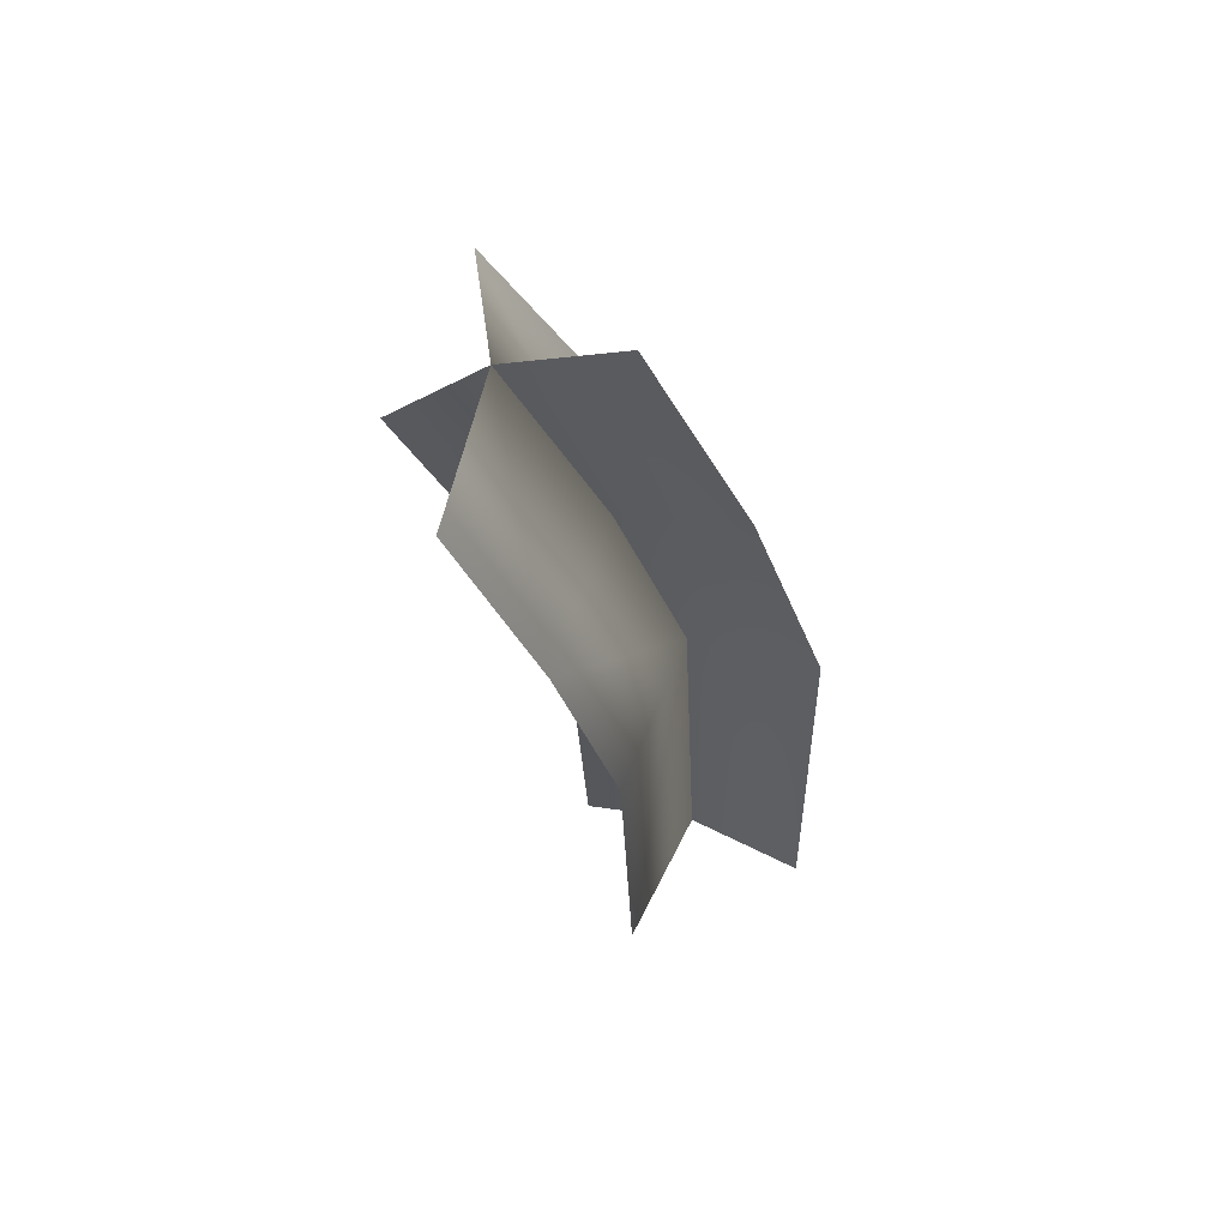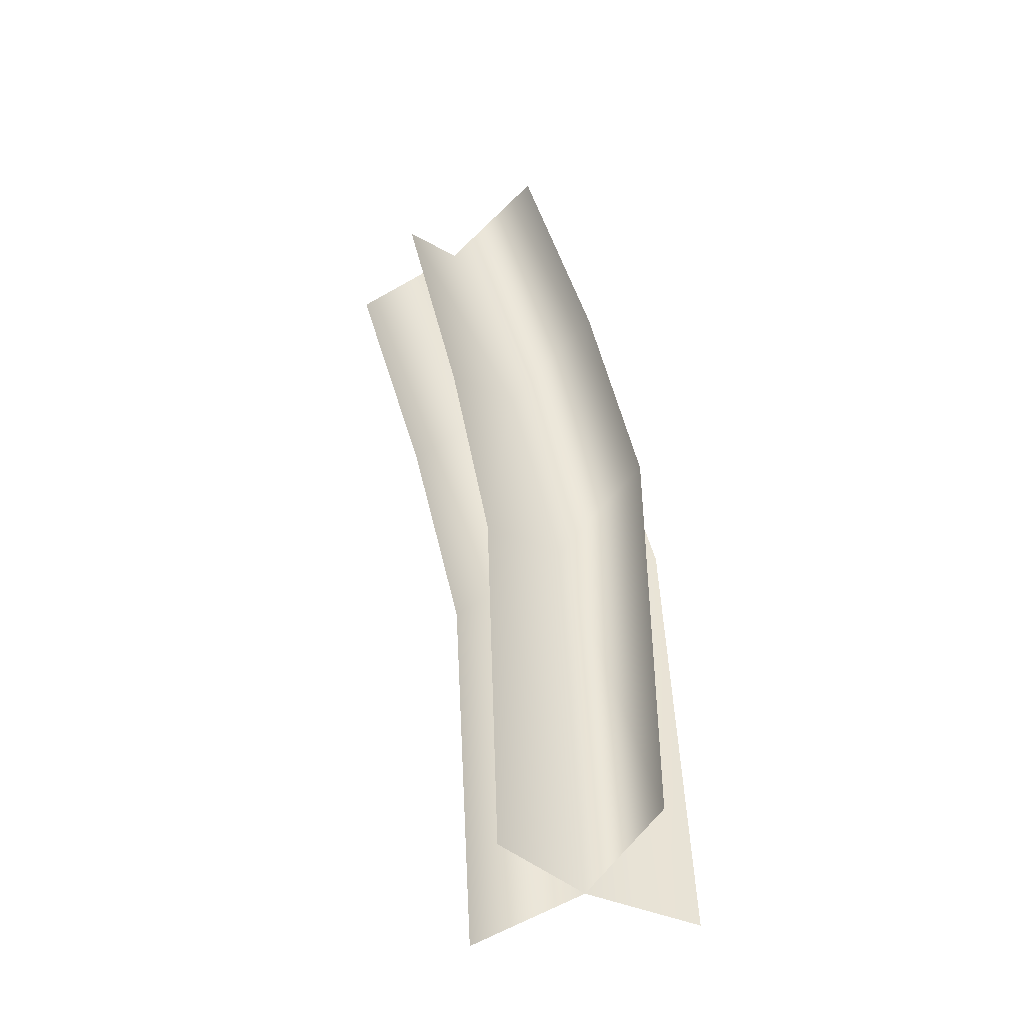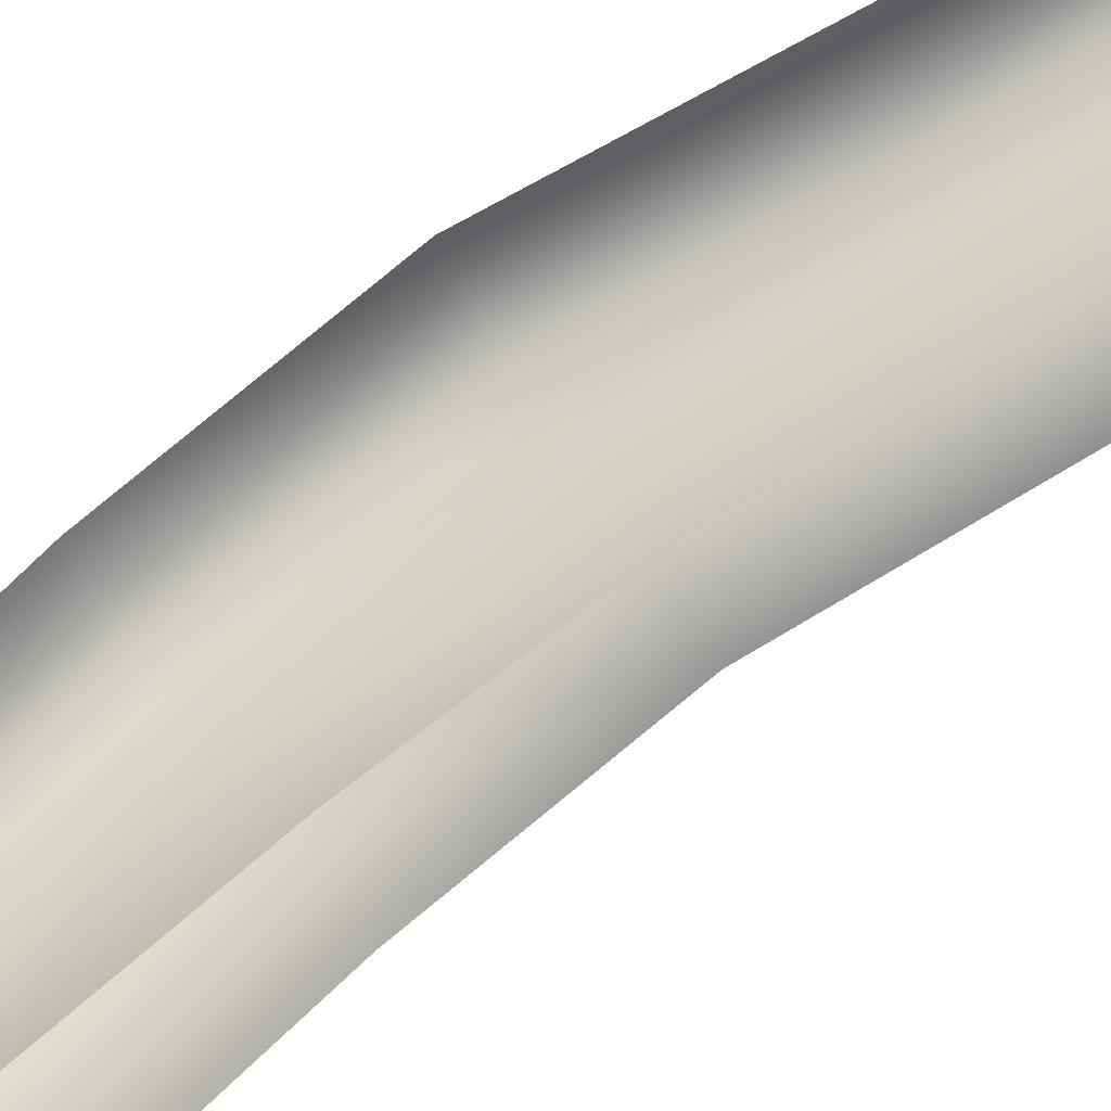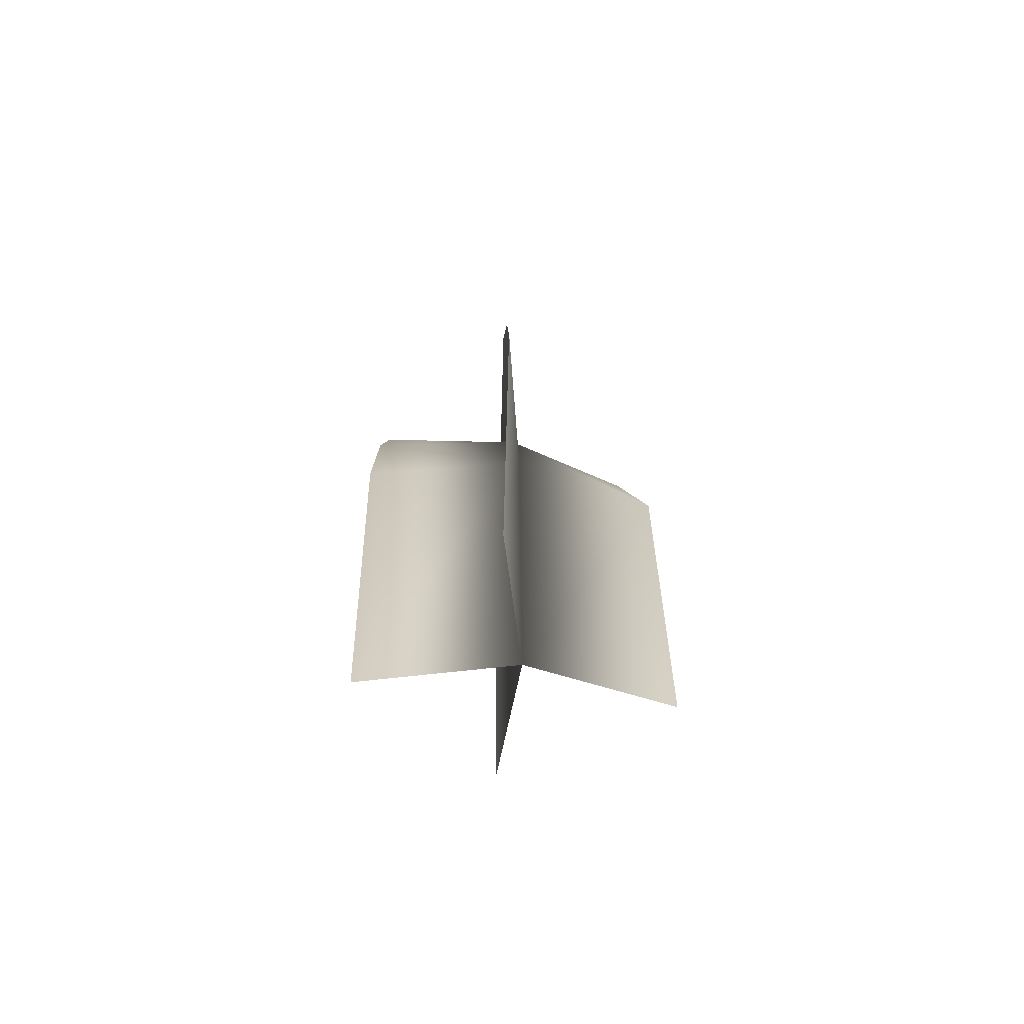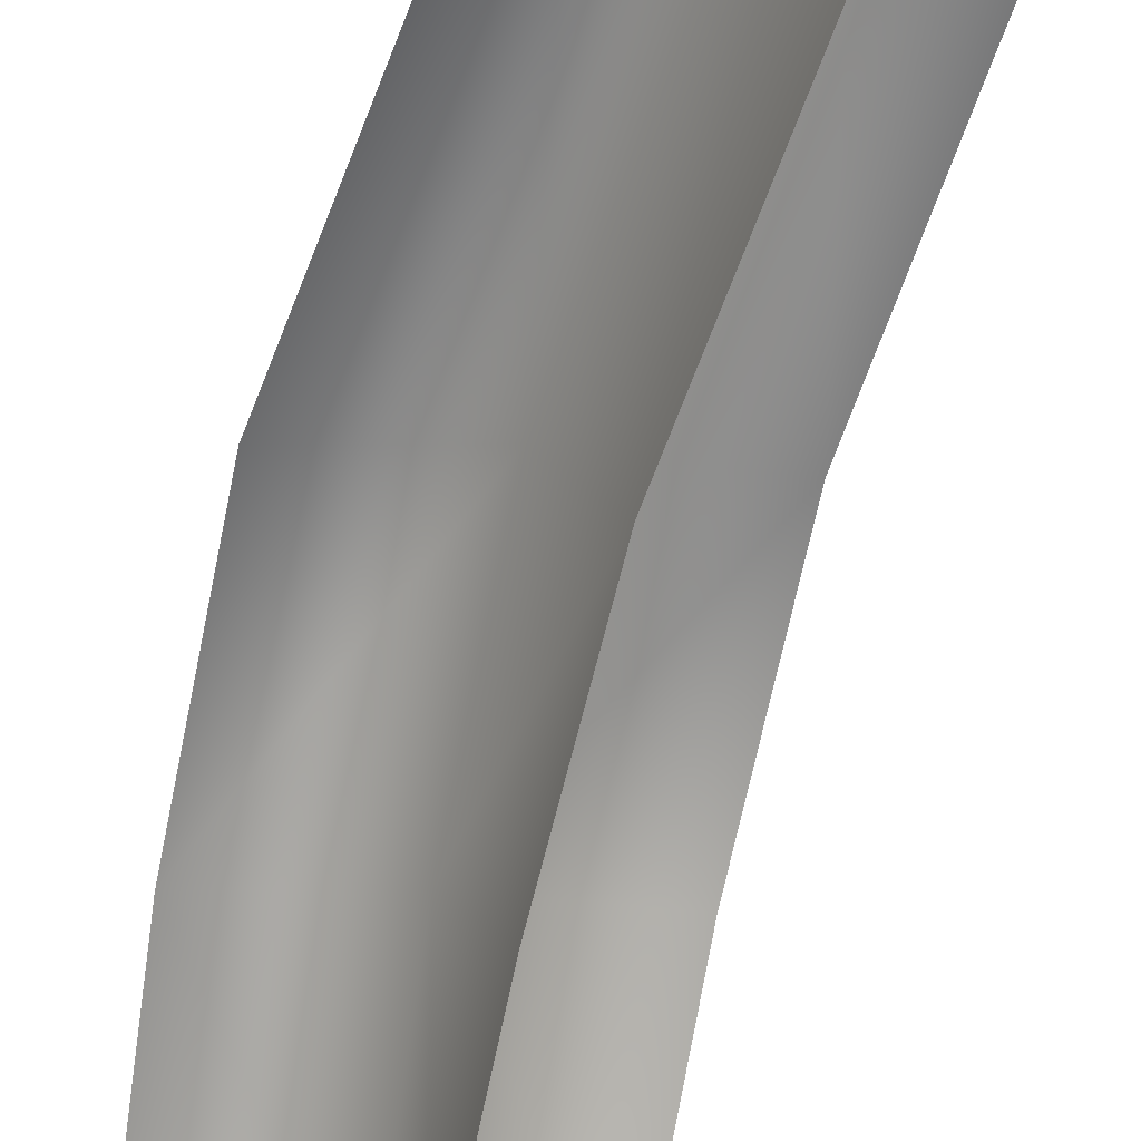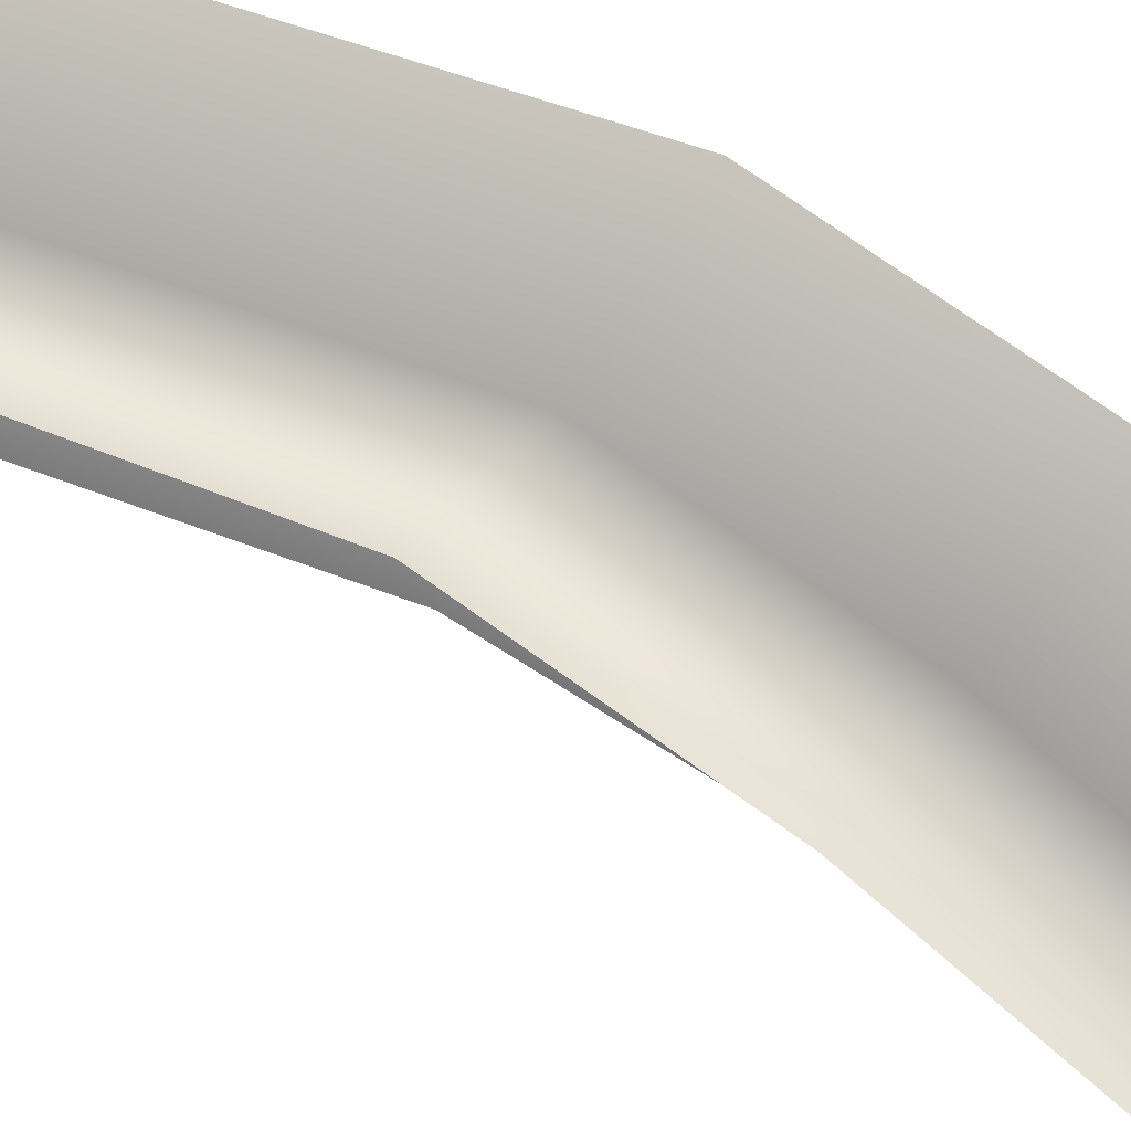
<metadata>
{"format":"obj","ext":"obj","renderer":"f3d","projection":"perspective","resolution":1024,"background":"white","views":[{"elev":63.2,"azim":-101.2,"up":"+Y"},{"elev":-46.0,"azim":-154.6,"up":"+Y"},{"elev":-72.8,"azim":-61.1,"up":"+Z"},{"elev":-62.9,"azim":-31.1,"up":"+Y"},{"elev":-56.4,"azim":-19.8,"up":"+Z"},{"elev":43.8,"azim":113.1,"up":"+Z"}]}
</metadata>
<code>
g default
v -15.5 -0.09019 -11.97
v 16.39 -0.07985 3.546
v -7.715 103.7 -29.78
v 24.23 103.4 -20.82
v 8.507 105.9 -21.71
v -0.8044 -0.03334 -0.5727
v -16.3 53.91 -13.84
v 0.3701 55.27 -2.742
v 18.37 53.93 1.318
v -10.6 0.1495 11.81
v 4.095 -0.2879 -14.19
v 1.306 115.3 -8.919
v 9.652 98 -33.01
v -9.116 61.39 10.34
v 4.878 49.82 -16.22
v 3.858 80.98 -10.83
v 6.933 74.07 -23.38
v -4.651 88.96 2.194
v 20.98 79.06 -8.091
v -12.79 79.16 -20.64
g StalkPlant_B_LOD0 StalkPlant_B
f 16 8 9 19
f 16 19 4 5
f 20 7 8 16
f 20 16 5 3
f 8 7 1 6
f 9 8 6 2
f 16 8 15 17
f 16 17 13 5
f 18 14 8 16
f 18 16 5 12
f 8 14 10 6
f 15 8 6 11

</code>
